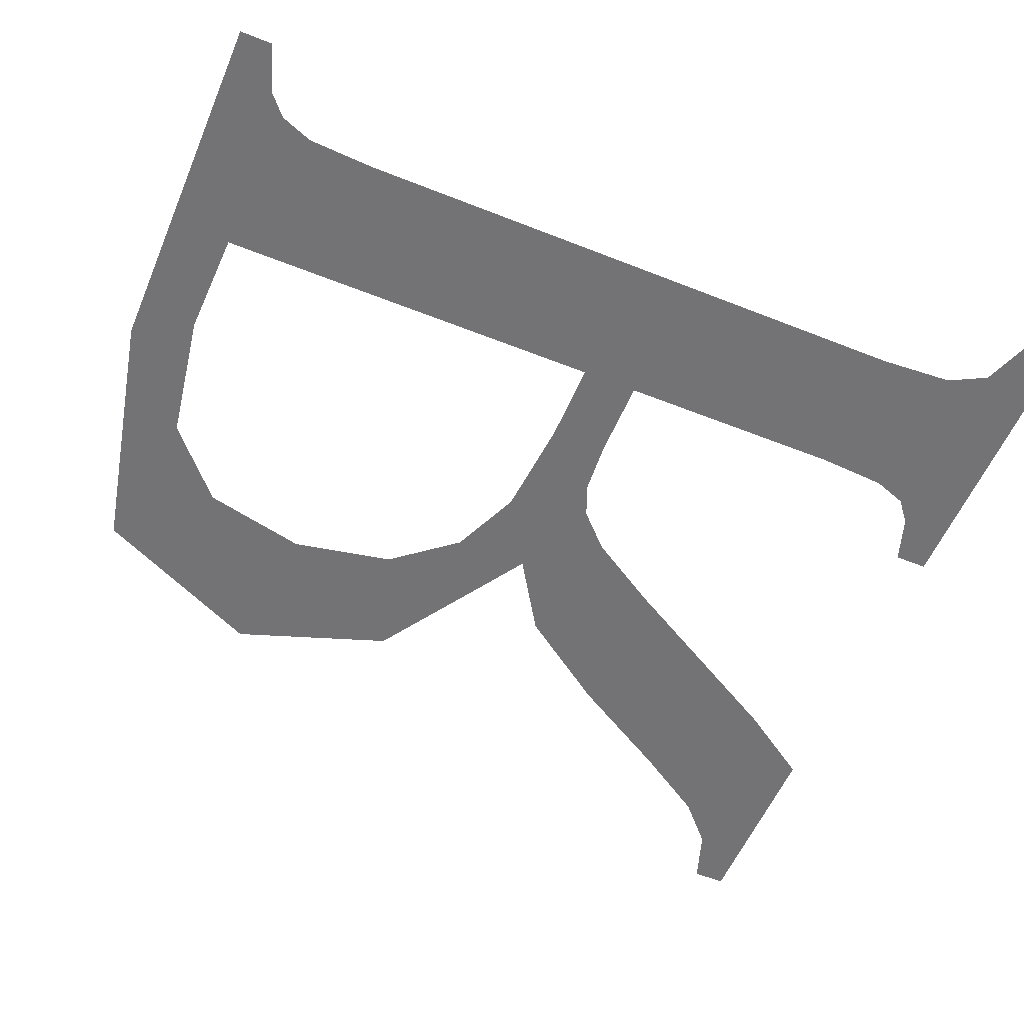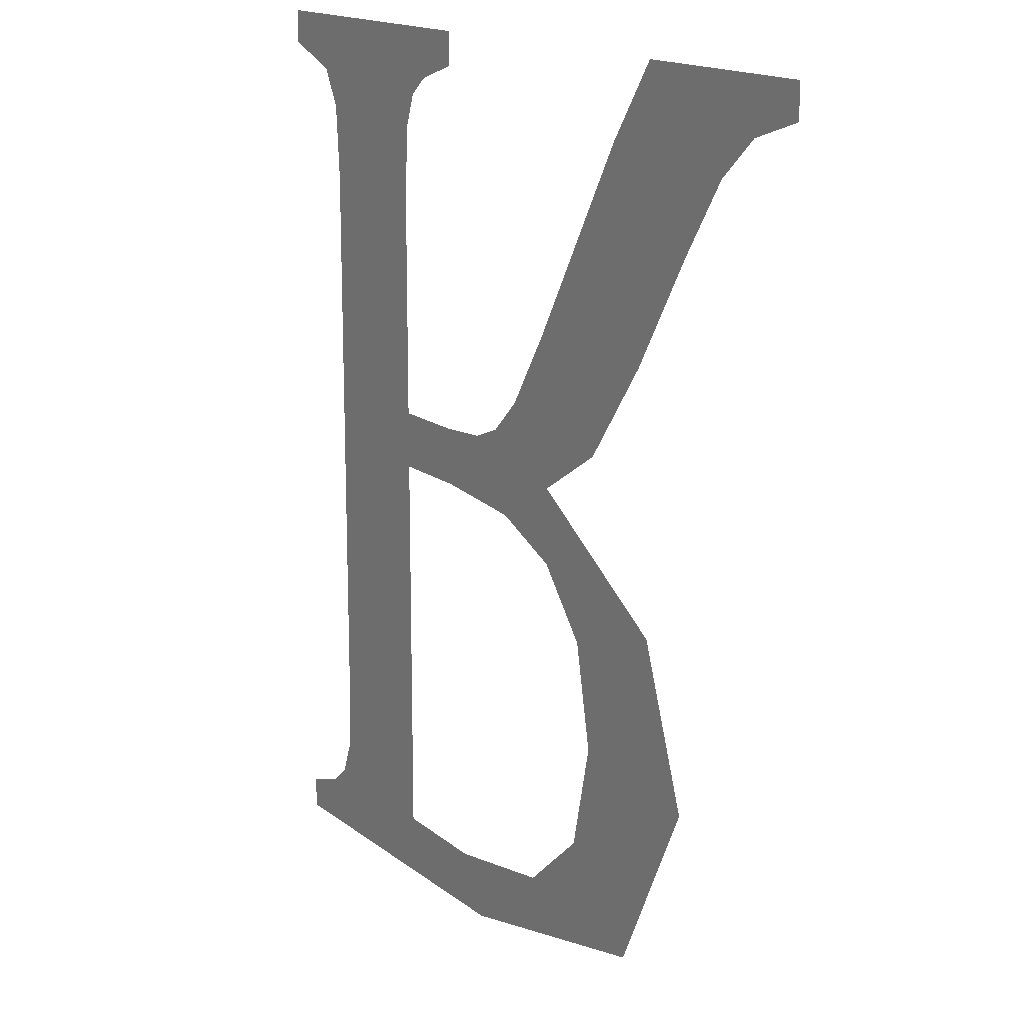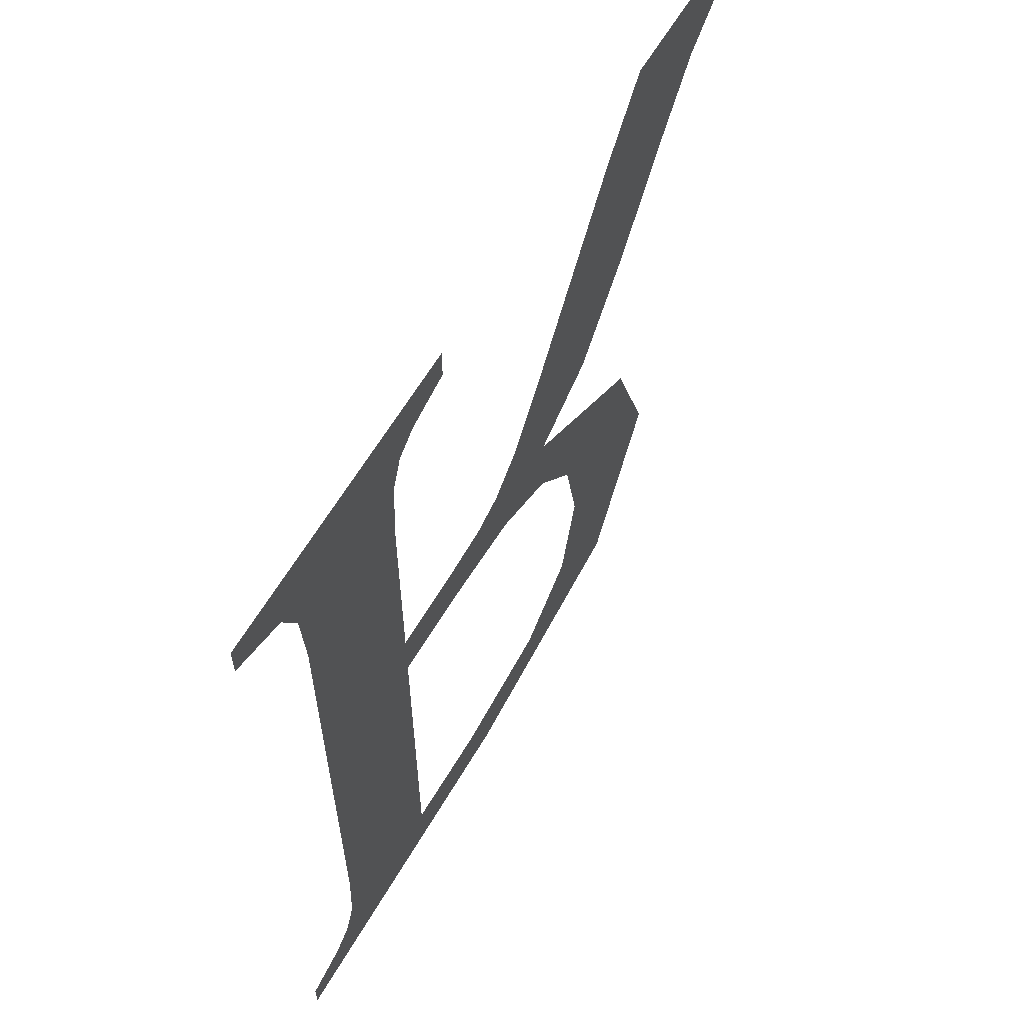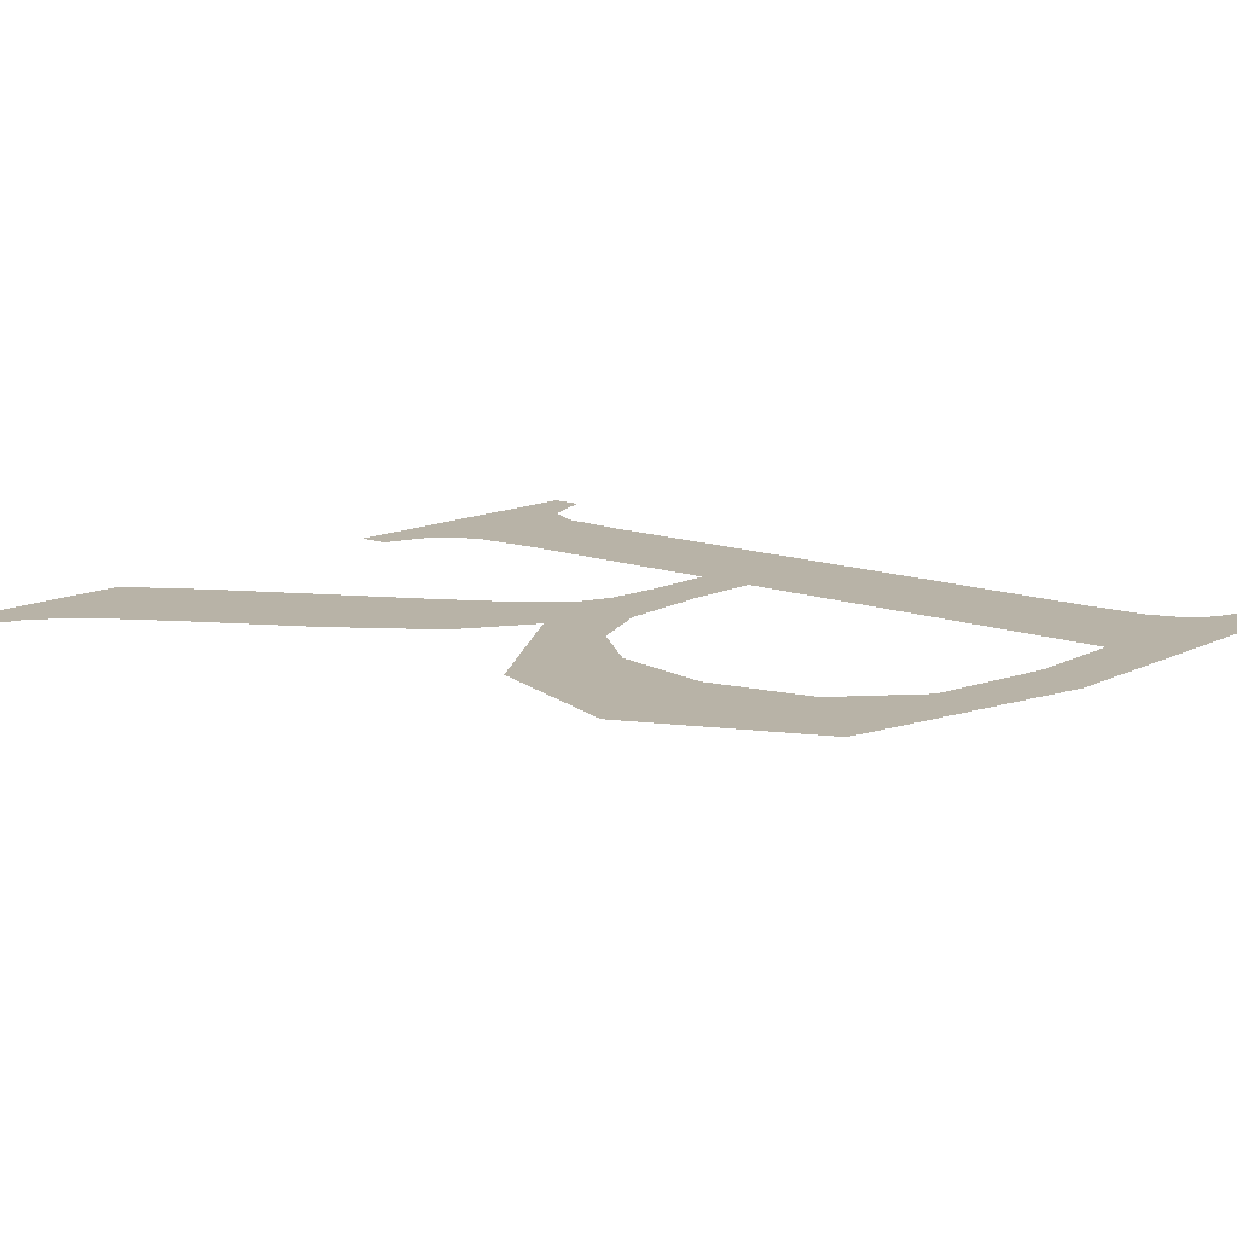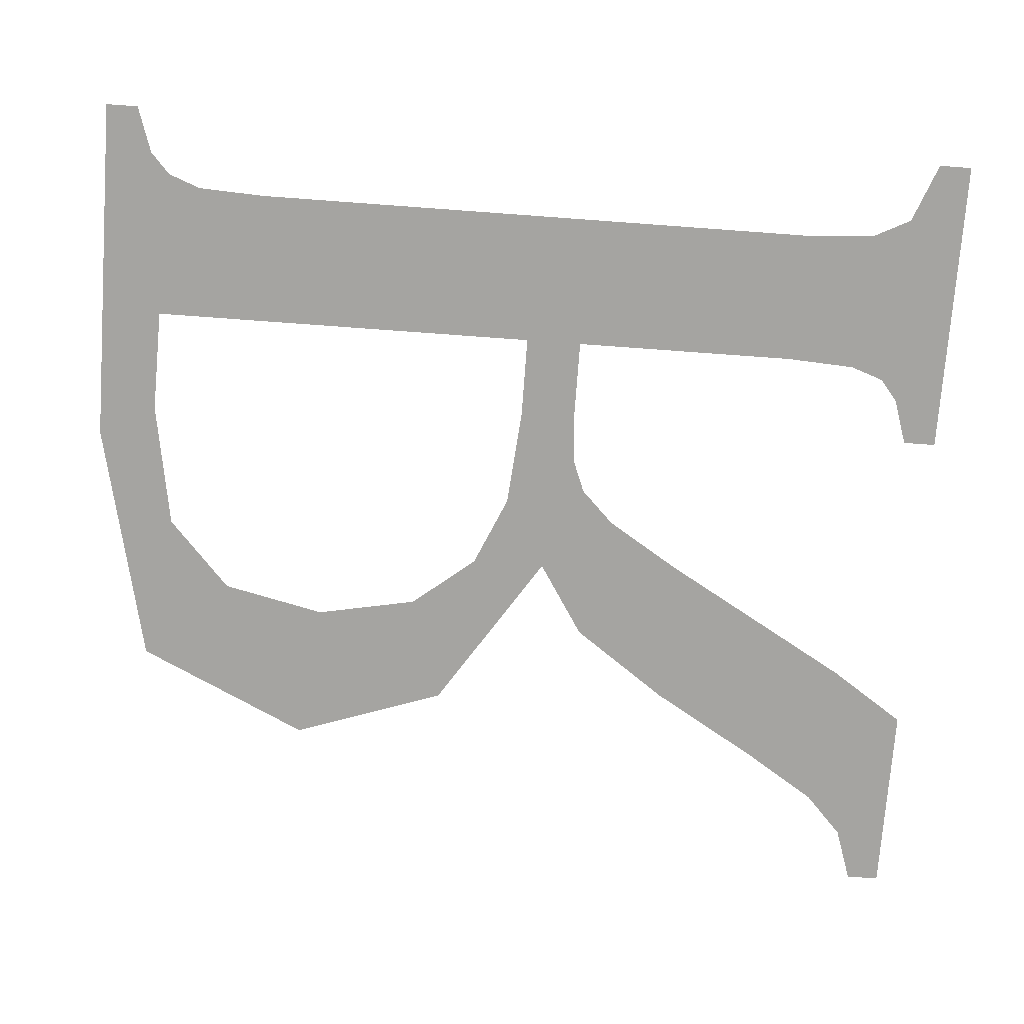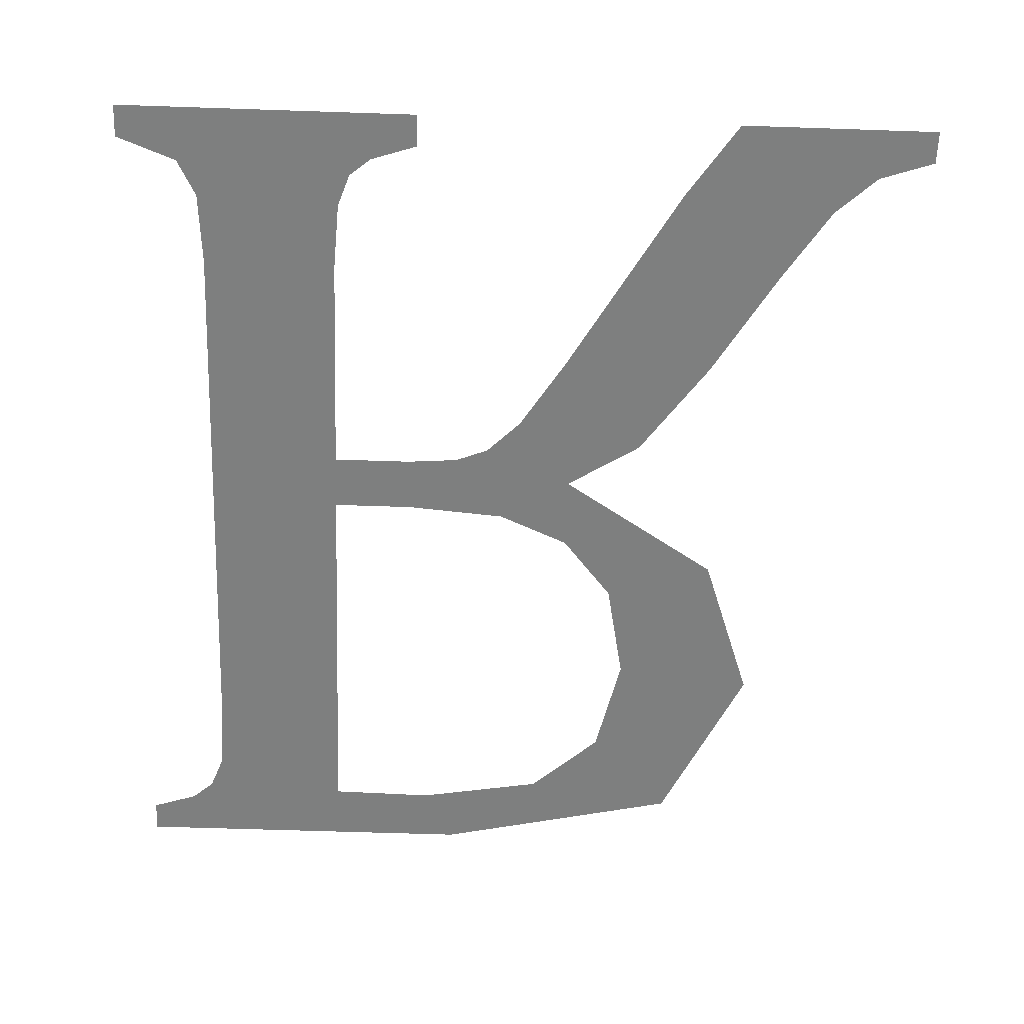
<metadata>
{"format":"obj","ext":"obj","renderer":"f3d","projection":"perspective","resolution":1024,"background":"white","views":[{"elev":-56.0,"azim":-112.7,"up":"+Y"},{"elev":16.2,"azim":56.5,"up":"+Z"},{"elev":62.5,"azim":-59.5,"up":"+Z"},{"elev":12.8,"azim":131.1,"up":"+Y"},{"elev":-73.4,"azim":-94.2,"up":"+Y"},{"elev":-59.6,"azim":-2.0,"up":"+Y"}]}
</metadata>
<code>
o #ID727
v 0.3348 0.7853 0.4241
v 0.3329 0.7853 0.4243
v 0.3329 0.7853 0.4241
v 0.3332 0.7853 0.4244
v 0.3333 0.7853 0.4245
v 0.3334 0.7853 0.4247
v 0.3341 0.7853 0.4245
v 0.3334 0.7853 0.425
v 0.3334 0.7853 0.4281
v 0.3347 0.7853 0.4245
v 0.3354 0.7853 0.4246
v 0.3362 0.7853 0.4244
v 0.3357 0.7853 0.4249
v 0.3359 0.7853 0.4255
v 0.3358 0.7853 0.426
v 0.3355 0.7853 0.4268
v 0.3355 0.7853 0.4264
v 0.3363 0.7853 0.4262
v 0.3366 0.7853 0.4254
v 0.3345 0.7853 0.4266
v 0.3341 0.7853 0.4269
v 0.3341 0.7853 0.4266
v 0.3345 0.7853 0.4269
v 0.3348 0.7853 0.4269
v 0.3351 0.7853 0.4266
v 0.335 0.7853 0.427
v 0.3352 0.7853 0.4272
v 0.3354 0.7853 0.4276
v 0.336 0.7853 0.4286
v 0.3359 0.7853 0.4271
v 0.3362 0.7853 0.4276
v 0.3363 0.7853 0.429
v 0.3366 0.7853 0.4282
v 0.3368 0.7853 0.4286
v 0.3374 0.7853 0.429
v 0.3371 0.7853 0.4288
v 0.3374 0.7853 0.4289
v 0.3332 0.7853 0.4287
v 0.3329 0.7853 0.429
v 0.3329 0.7853 0.4289
v 0.3346 0.7853 0.429
v 0.3333 0.7853 0.4285
v 0.3342 0.7853 0.4287
v 0.3341 0.7853 0.4285
v 0.3341 0.7853 0.4281
v 0.3343 0.7853 0.4288
v 0.3346 0.7853 0.4289
v 0.3346 0.7853 0.4289
v 0.3343 0.7853 0.4288
v 0.3346 0.7853 0.429
v 0.3342 0.7853 0.4287
v 0.3341 0.7853 0.4266
v 0.3341 0.7853 0.4245
v 0.3341 0.7853 0.4269
v 0.3334 0.7853 0.4281
v 0.3341 0.7853 0.4281
v 0.3341 0.7853 0.4285
v 0.3333 0.7853 0.4285
v 0.3332 0.7853 0.4287
v 0.3329 0.7853 0.429
v 0.3329 0.7853 0.4289
v 0.3374 0.7853 0.4289
v 0.3371 0.7853 0.4288
v 0.3374 0.7853 0.429
v 0.3368 0.7853 0.4286
v 0.3363 0.7853 0.429
v 0.3366 0.7853 0.4282
v 0.3362 0.7853 0.4276
v 0.336 0.7853 0.4286
v 0.3359 0.7853 0.4271
v 0.3355 0.7853 0.4268
v 0.3354 0.7853 0.4276
v 0.3355 0.7853 0.4264
v 0.3352 0.7853 0.4272
v 0.3351 0.7853 0.4266
v 0.335 0.7853 0.427
v 0.3348 0.7853 0.4269
v 0.3345 0.7853 0.4266
v 0.3345 0.7853 0.4269
v 0.3366 0.7853 0.4254
v 0.3362 0.7853 0.4244
v 0.3363 0.7853 0.4262
v 0.3359 0.7853 0.4255
v 0.3358 0.7853 0.426
v 0.3357 0.7853 0.4249
v 0.3354 0.7853 0.4246
v 0.3348 0.7853 0.4241
v 0.3347 0.7853 0.4245
v 0.3334 0.7853 0.425
v 0.3334 0.7853 0.4247
v 0.3333 0.7853 0.4245
v 0.3332 0.7853 0.4244
v 0.3329 0.7853 0.4243
v 0.3329 0.7853 0.4241
f 1 2 3
f 2 1 4
f 4 1 5
f 5 1 6
f 6 1 7
f 6 7 8
f 8 7 9
f 7 1 10
f 10 1 11
f 11 1 12
f 11 12 13
f 13 12 14
f 15 16 17
f 16 15 18
f 18 15 14
f 18 14 12
f 18 12 19
f 20 21 22
f 21 20 23
f 23 20 24
f 24 20 25
f 24 25 26
f 26 25 27
f 27 25 17
f 27 17 28
f 28 17 16
f 28 16 29
f 29 16 30
f 29 30 31
f 29 31 32
f 32 31 33
f 32 33 34
f 32 34 35
f 35 34 36
f 35 36 37
f 38 39 40
f 39 38 41
f 41 38 42
f 41 42 9
f 41 9 43
f 43 9 44
f 44 9 45
f 45 9 21
f 21 9 7
f 21 7 22
f 41 43 46
f 41 46 47
f 48 49 50
f 49 51 50
f 52 53 54
f 53 55 54
f 54 55 56
f 56 55 57
f 57 55 51
f 51 55 50
f 55 58 50
f 58 59 50
f 50 59 60
f 61 60 59
f 62 63 64
f 63 65 64
f 64 65 66
f 65 67 66
f 67 68 66
f 66 68 69
f 68 70 69
f 70 71 69
f 69 71 72
f 71 73 72
f 72 73 74
f 73 75 74
f 74 75 76
f 76 75 77
f 75 78 77
f 77 78 79
f 79 78 54
f 52 54 78
f 80 81 82
f 81 83 82
f 83 84 82
f 82 84 71
f 73 71 84
f 83 81 85
f 85 81 86
f 81 87 86
f 86 87 88
f 88 87 53
f 55 53 89
f 89 53 90
f 53 87 90
f 90 87 91
f 91 87 92
f 92 87 93
f 94 93 87

</code>
